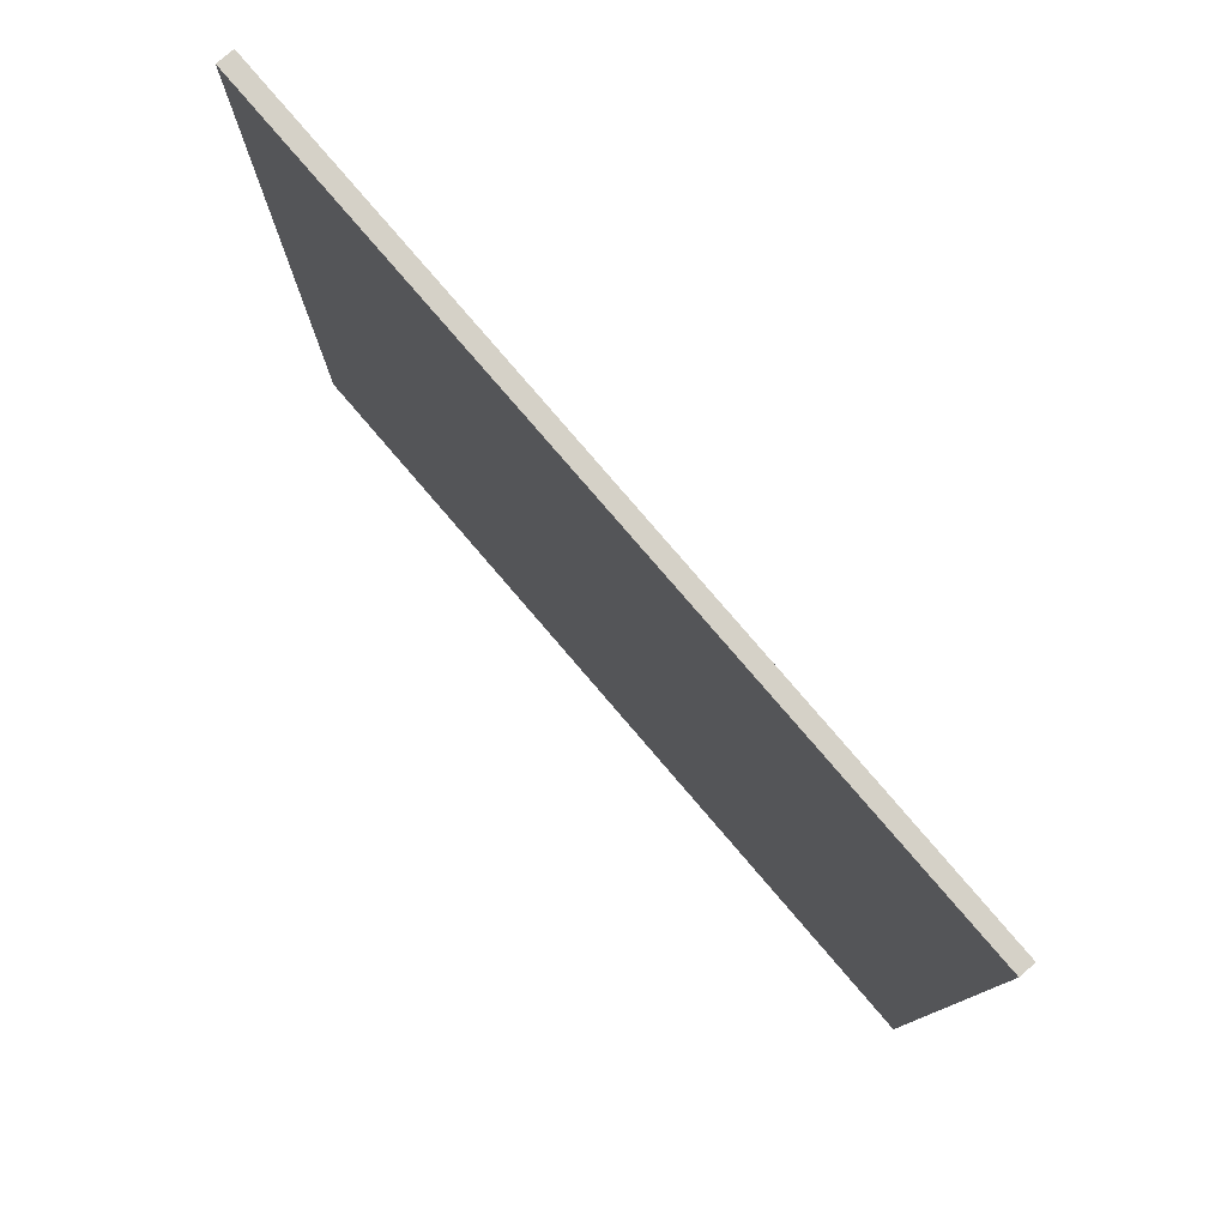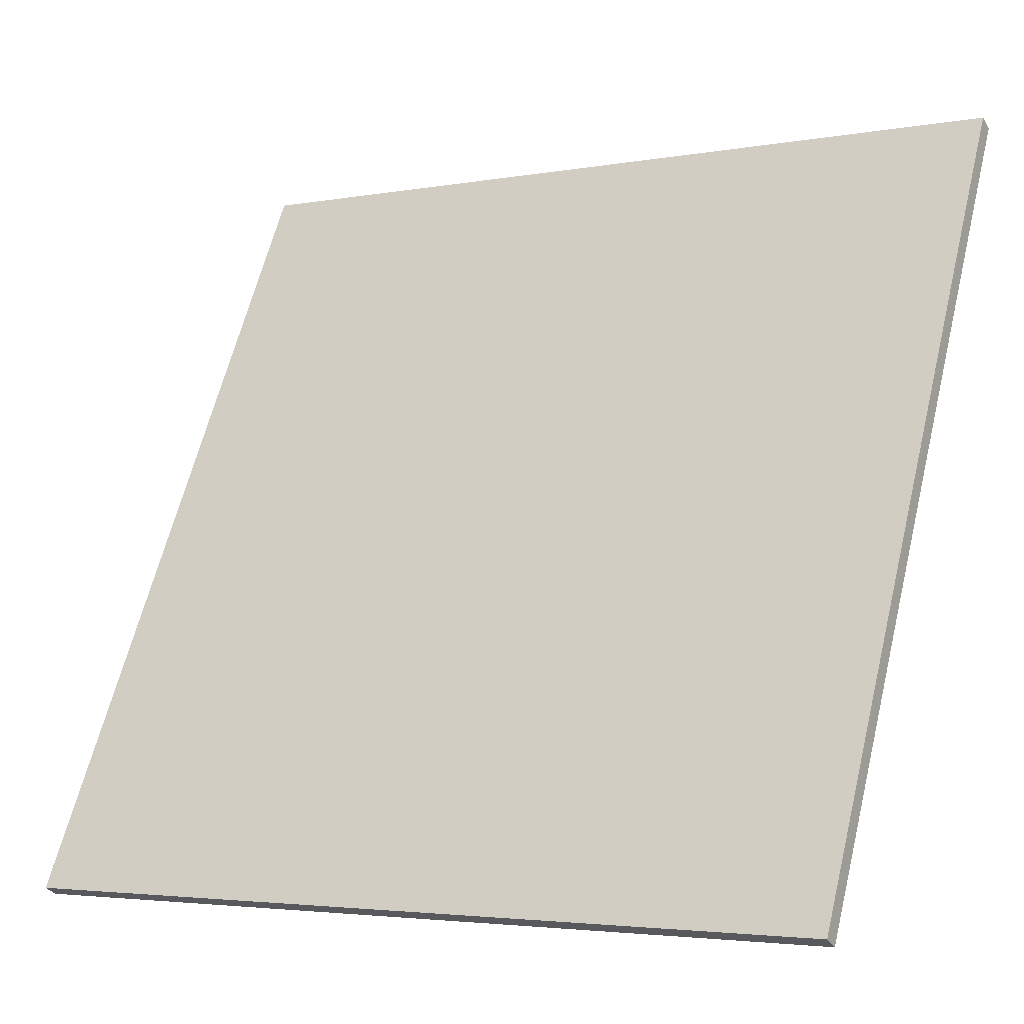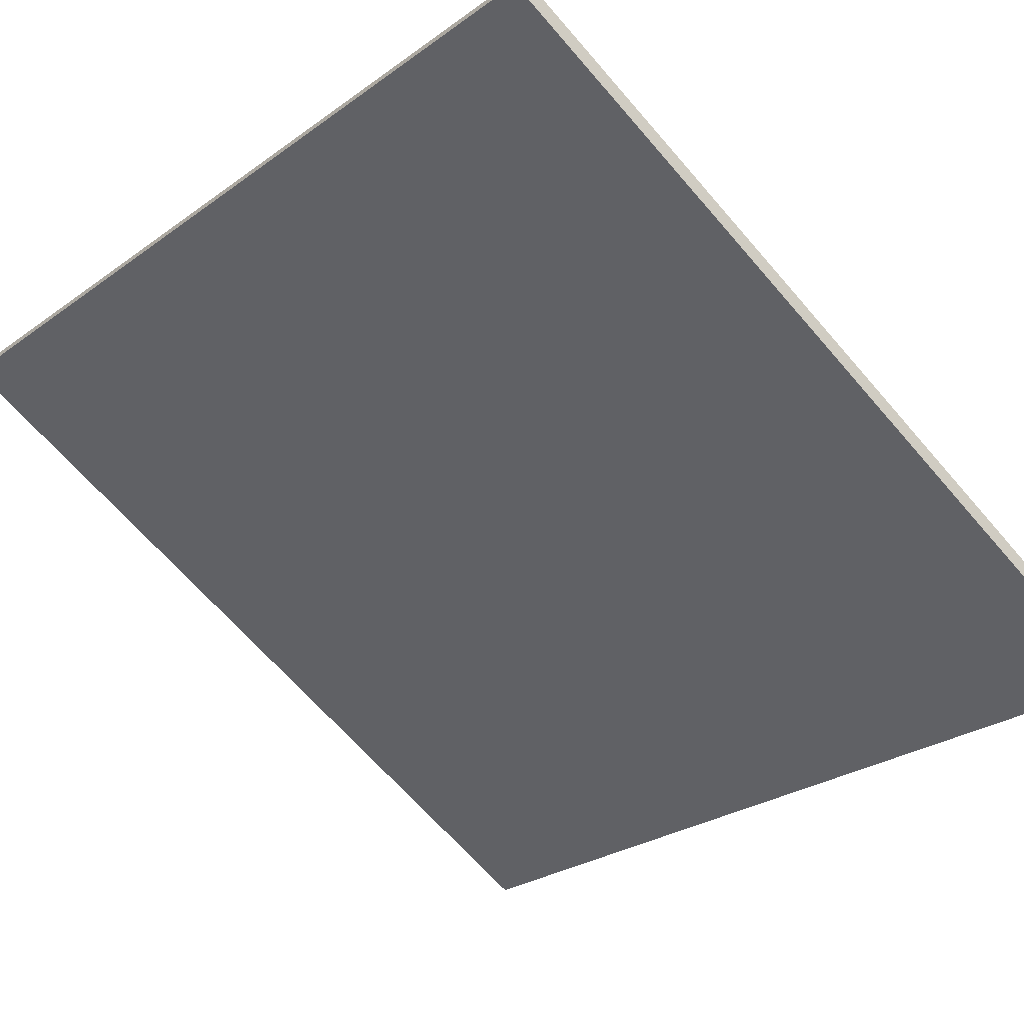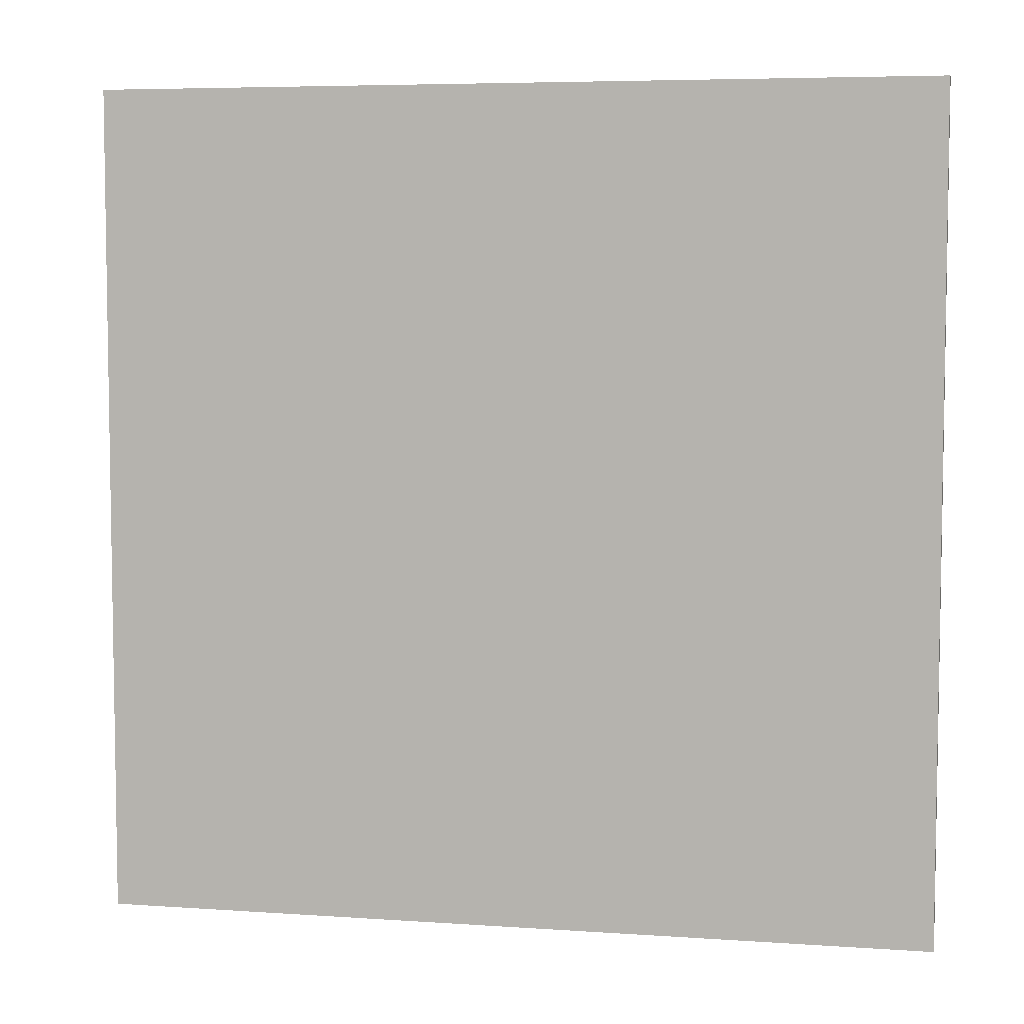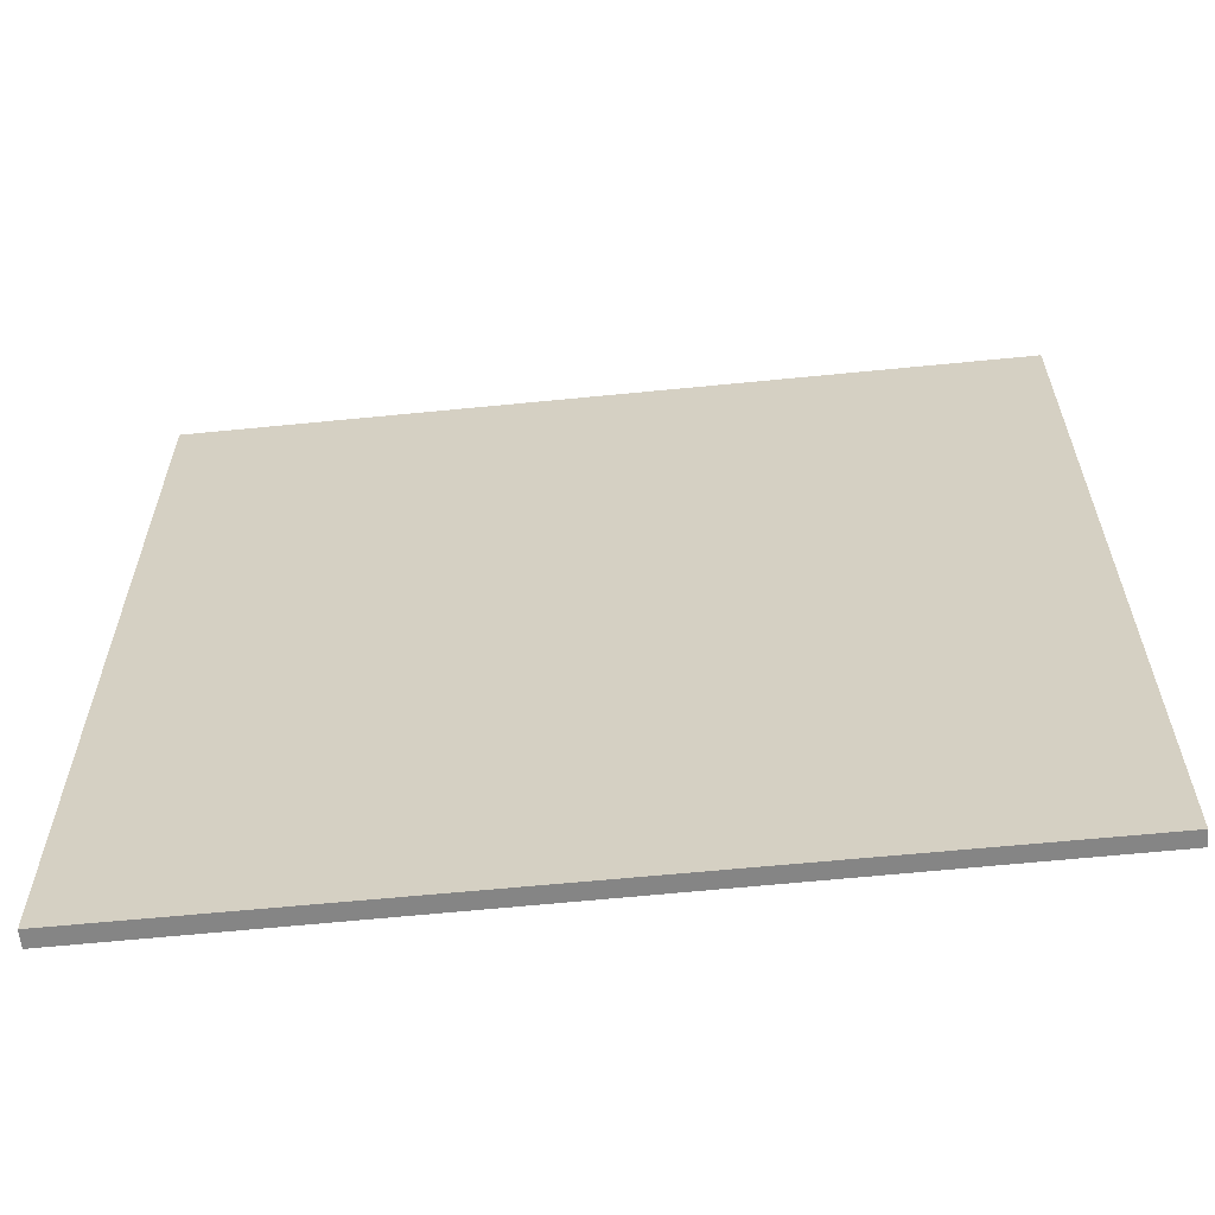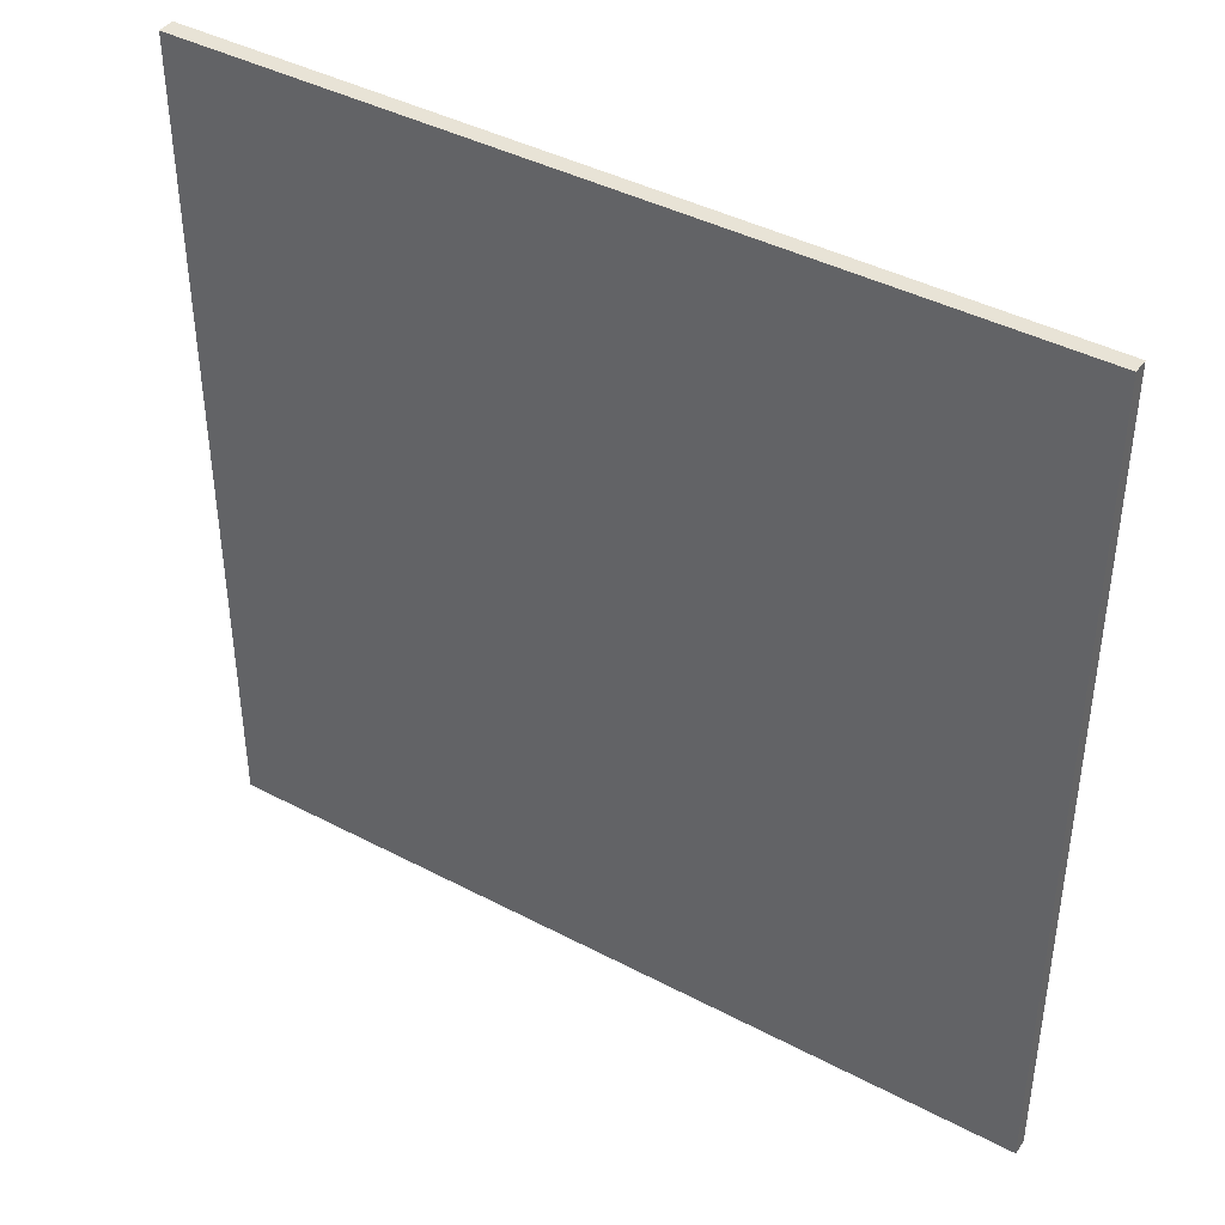
<metadata>
{"format":"obj","ext":"obj","renderer":"f3d","projection":"perspective","resolution":1024,"background":"white","views":[{"elev":79.2,"azim":20.9,"up":"+Z"},{"elev":62.7,"azim":-166.2,"up":"+Y"},{"elev":-66.1,"azim":40.8,"up":"+Y"},{"elev":5.9,"azim":-16.5,"up":"+Z"},{"elev":-61.8,"azim":-22.7,"up":"+Z"},{"elev":41.4,"azim":4.1,"up":"+Z"}]}
</metadata>
<code>
v -25.64 79.48 -3.832
v -25.64 79.48 3.832
v -25.57 79.6 -3.832
v -25.57 79.6 3.832
v -32.38 83.13 -3.832
v -32.38 83.13 3.832
v -32.3 83.27 -3.832
v -32.3 83.27 3.832
f 1 3 4
f 4 2 1
f 5 6 8
f 8 7 5
f 1 2 6
f 6 5 1
f 3 7 8
f 8 4 3
f 1 5 7
f 7 3 1
f 2 4 8
f 8 6 2

</code>
